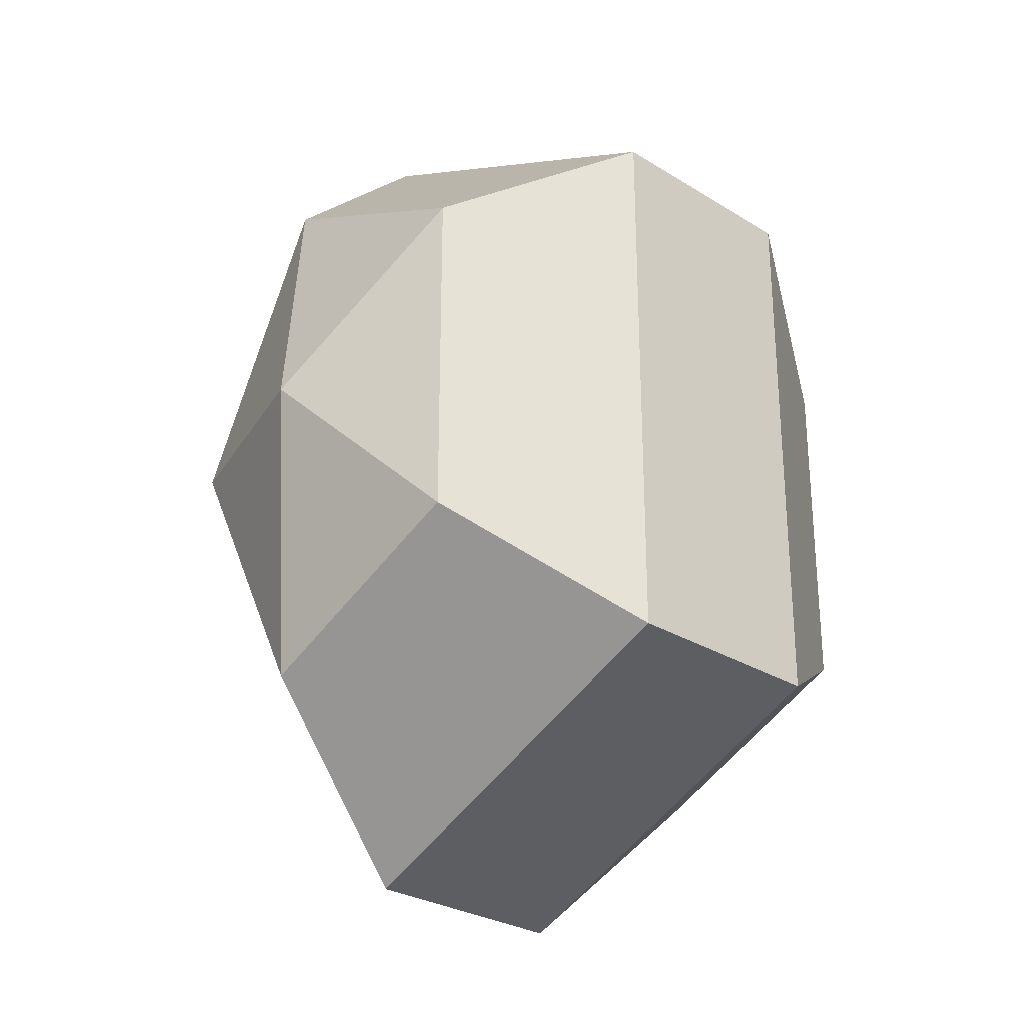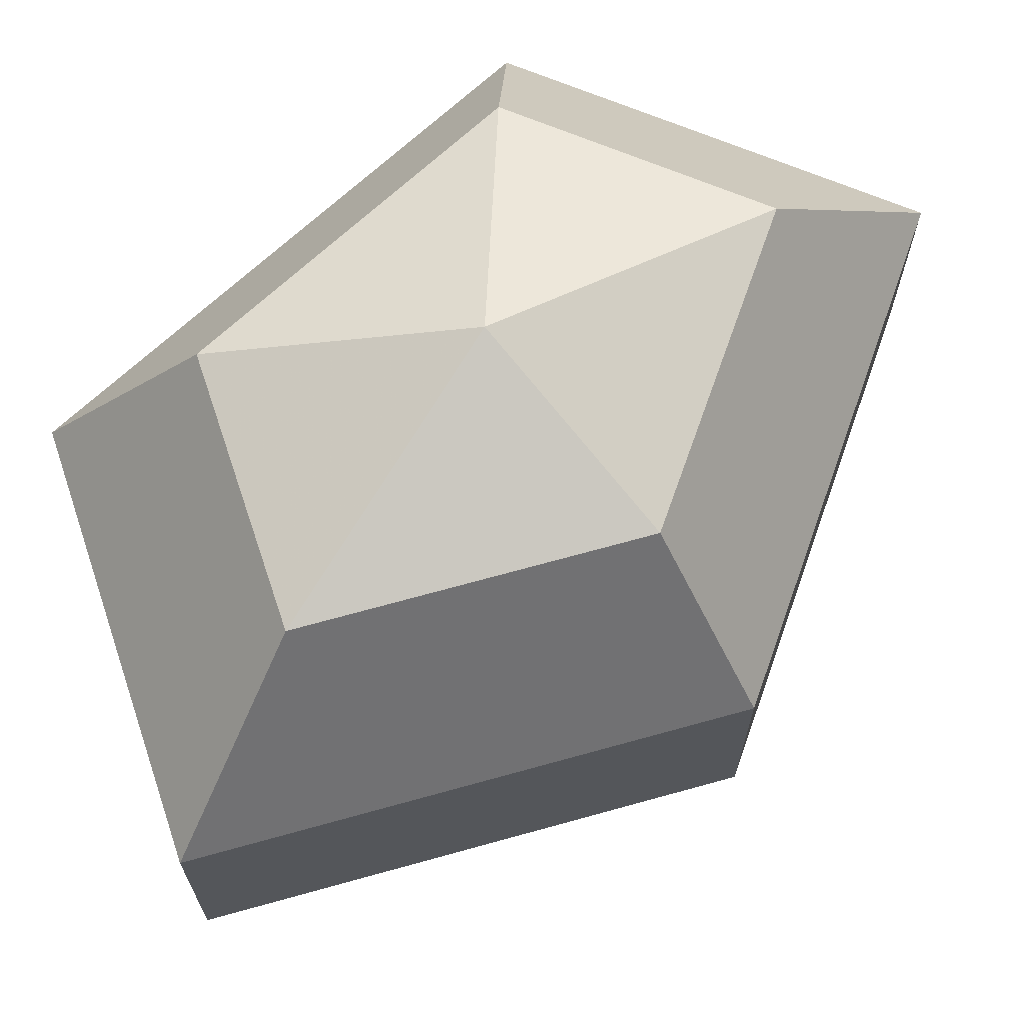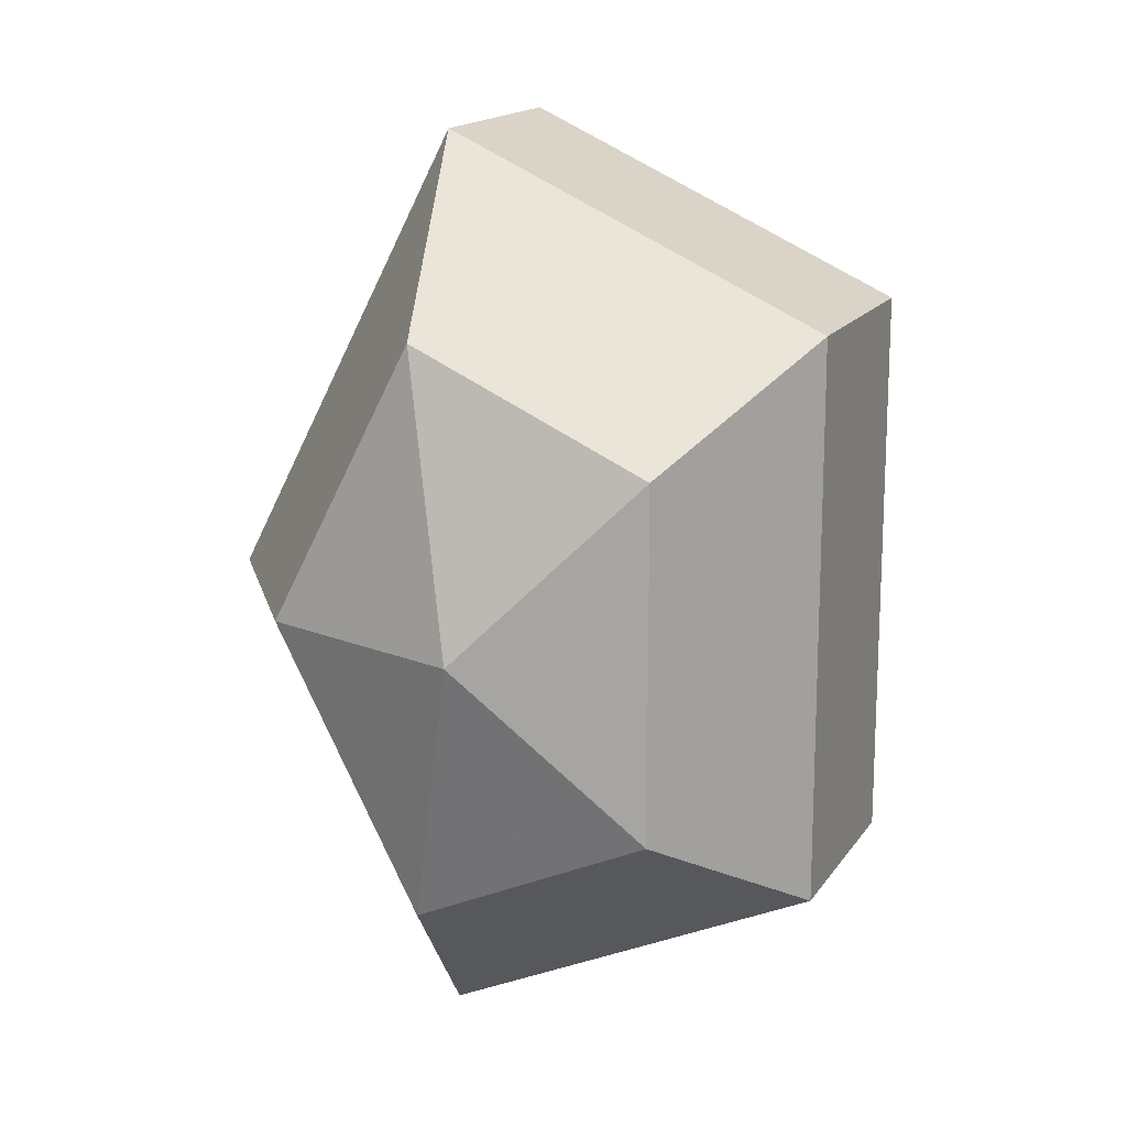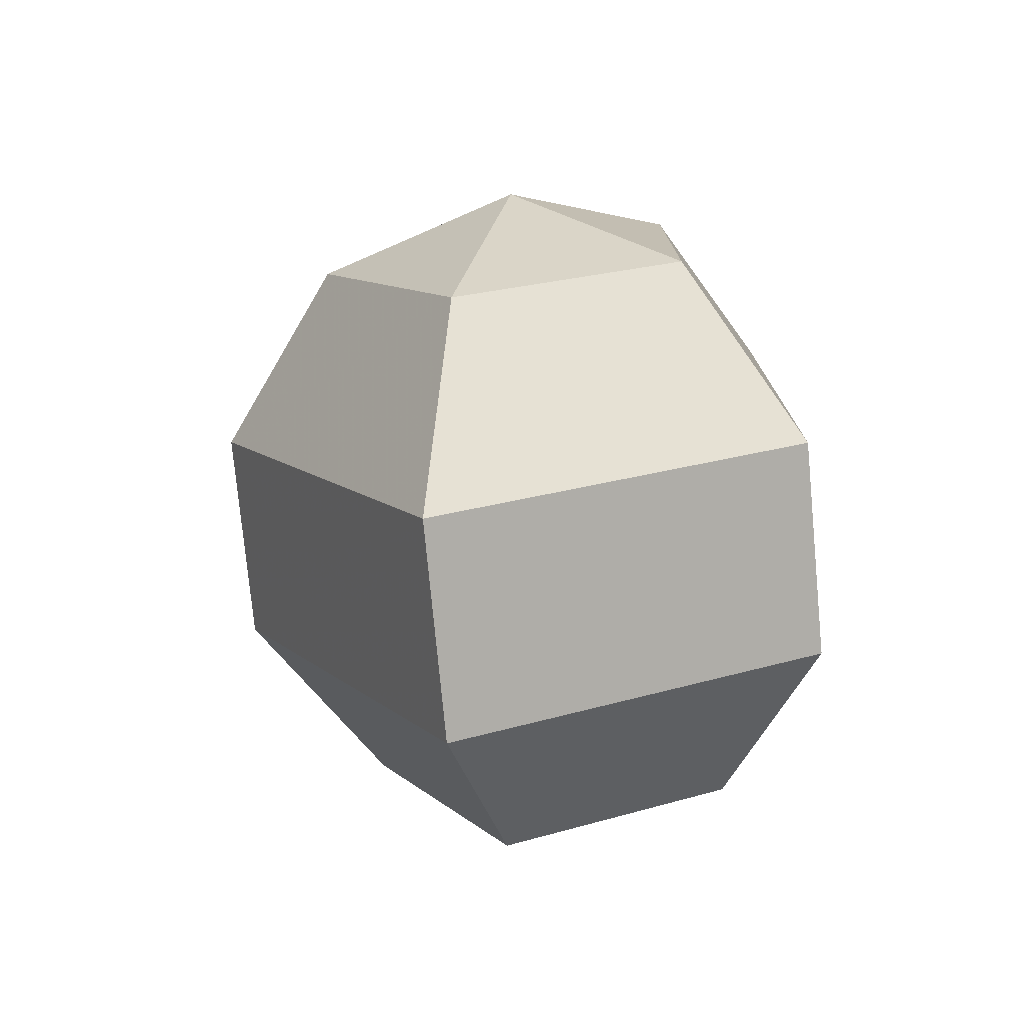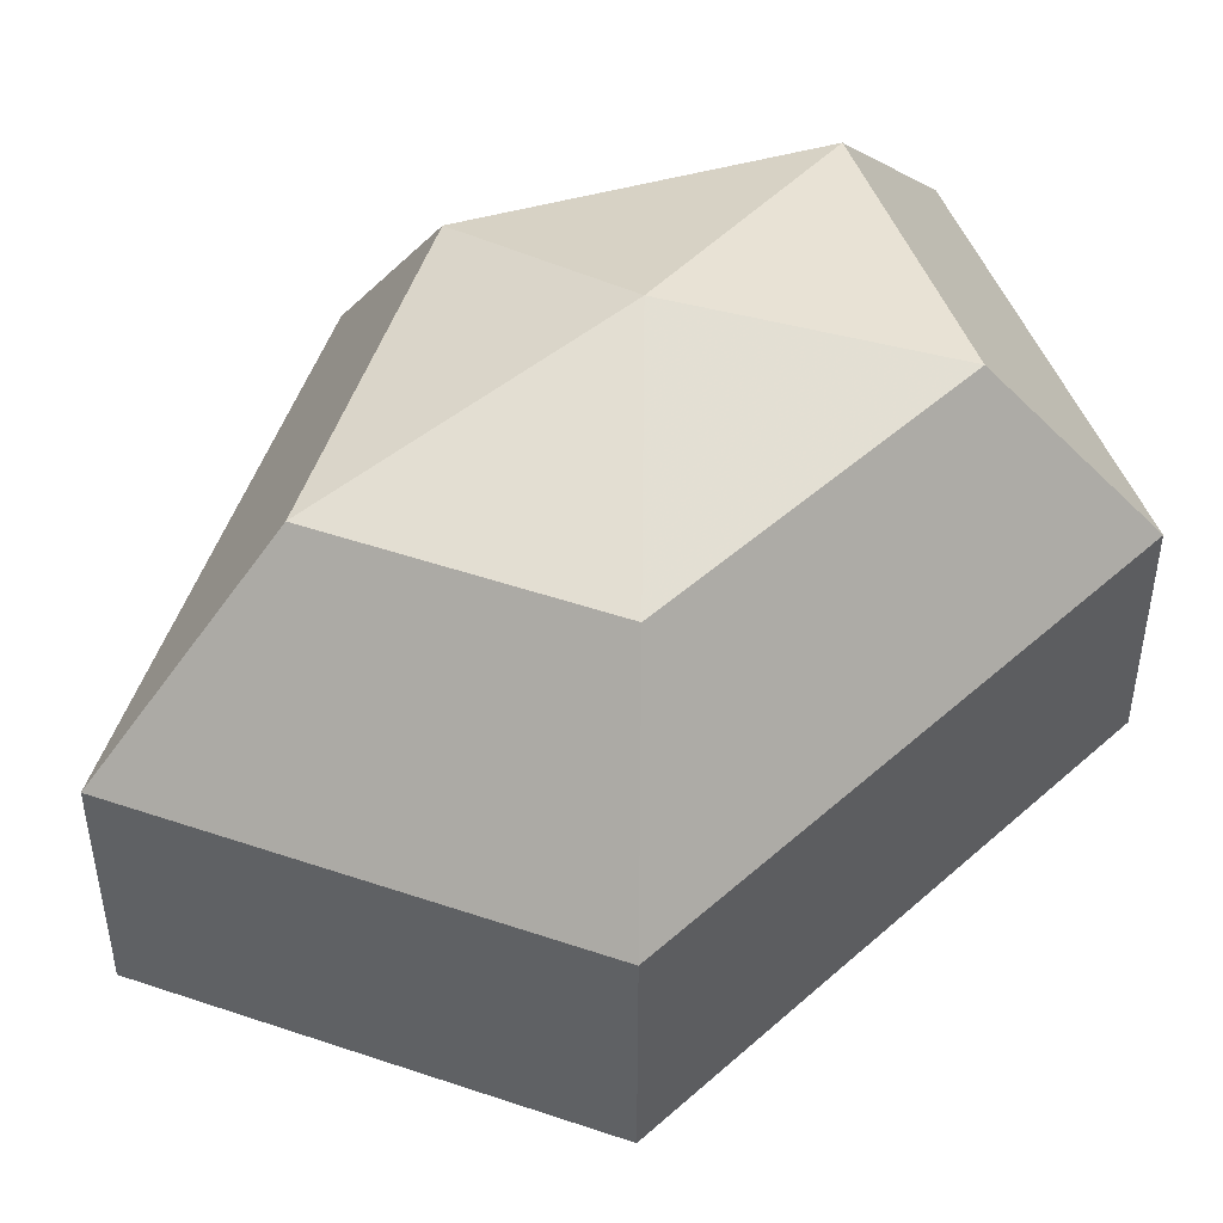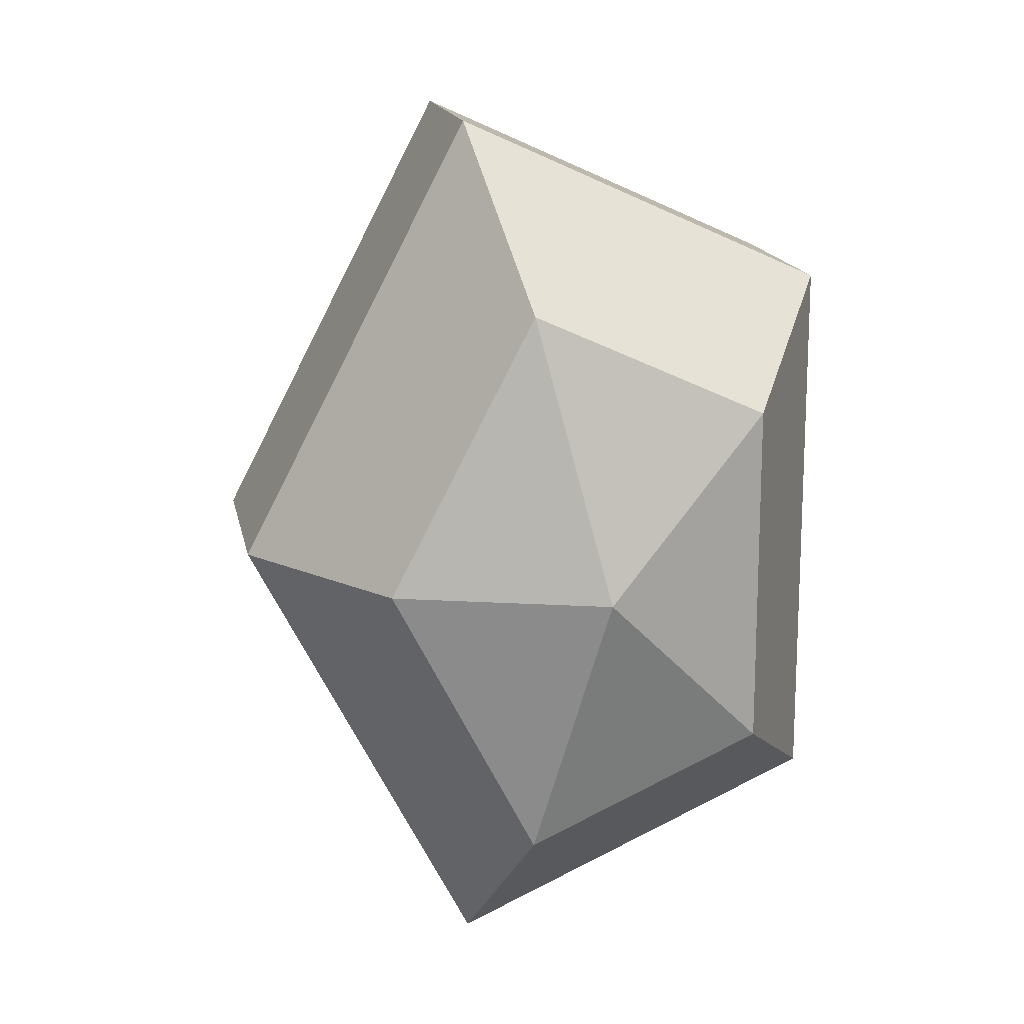
<metadata>
{"format":"obj","ext":"obj","renderer":"f3d","projection":"perspective","resolution":1024,"background":"white","views":[{"elev":-28.0,"azim":46.7,"up":"+Y"},{"elev":68.9,"azim":-133.0,"up":"+Z"},{"elev":16.1,"azim":22.6,"up":"+Y"},{"elev":-76.4,"azim":5.4,"up":"+Y"},{"elev":48.5,"azim":45.2,"up":"+Z"},{"elev":15.8,"azim":-10.9,"up":"+Y"}]}
</metadata>
<code>
v 222 167 171
v 222 167 171
v 222 167 171
v 222 167 171
v 222 167 171
v 222 167 171
v 218.5 167 172.1
v 220.9 162.3 172.1
v 224.9 164.1 172.1
v 224.9 169.9 172.1
v 220.9 171.7 172.1
v 218.5 167 172.1
v 216.3 167 175.1
v 220.2 159.4 175.1
v 226.6 162.3 175.1
v 226.6 171.7 175.1
v 220.2 174.6 175.1
v 216.3 167 175.1
v 216.3 167 178.9
v 220.2 159.4 178.9
v 226.6 162.3 178.9
v 226.6 171.7 178.9
v 220.2 174.6 178.9
v 216.3 167 178.9
v 218.5 167 181.9
v 220.9 162.3 181.9
v 224.9 164.1 181.9
v 224.9 169.9 181.9
v 220.9 171.7 181.9
v 218.5 167 181.9
v 222 167 183
v 222 167 183
v 222 167 183
v 222 167 183
v 222 167 183
v 222 167 183
g foo
f 8 7 1
f 9 8 2
f 10 9 3
f 11 10 4
f 12 11 5
f 14 13 7
f 15 14 8
f 16 15 9
f 17 16 10
f 18 17 11
f 20 19 13
f 21 20 14
f 22 21 15
f 23 22 16
f 24 23 17
f 26 25 19
f 27 26 20
f 28 27 21
f 29 28 22
f 30 29 23
f 32 31 25
f 33 32 26
f 34 33 27
f 35 34 28
f 36 35 29
f 2 8 1
f 3 9 2
f 4 10 3
f 5 11 4
f 6 12 5
f 8 14 7
f 9 15 8
f 10 16 9
f 11 17 10
f 12 18 11
f 14 20 13
f 15 21 14
f 16 22 15
f 17 23 16
f 18 24 17
f 20 26 19
f 21 27 20
f 22 28 21
f 23 29 22
f 24 30 23
f 26 32 25
f 27 33 26
f 28 34 27
f 29 35 28
f 30 36 29
g

</code>
